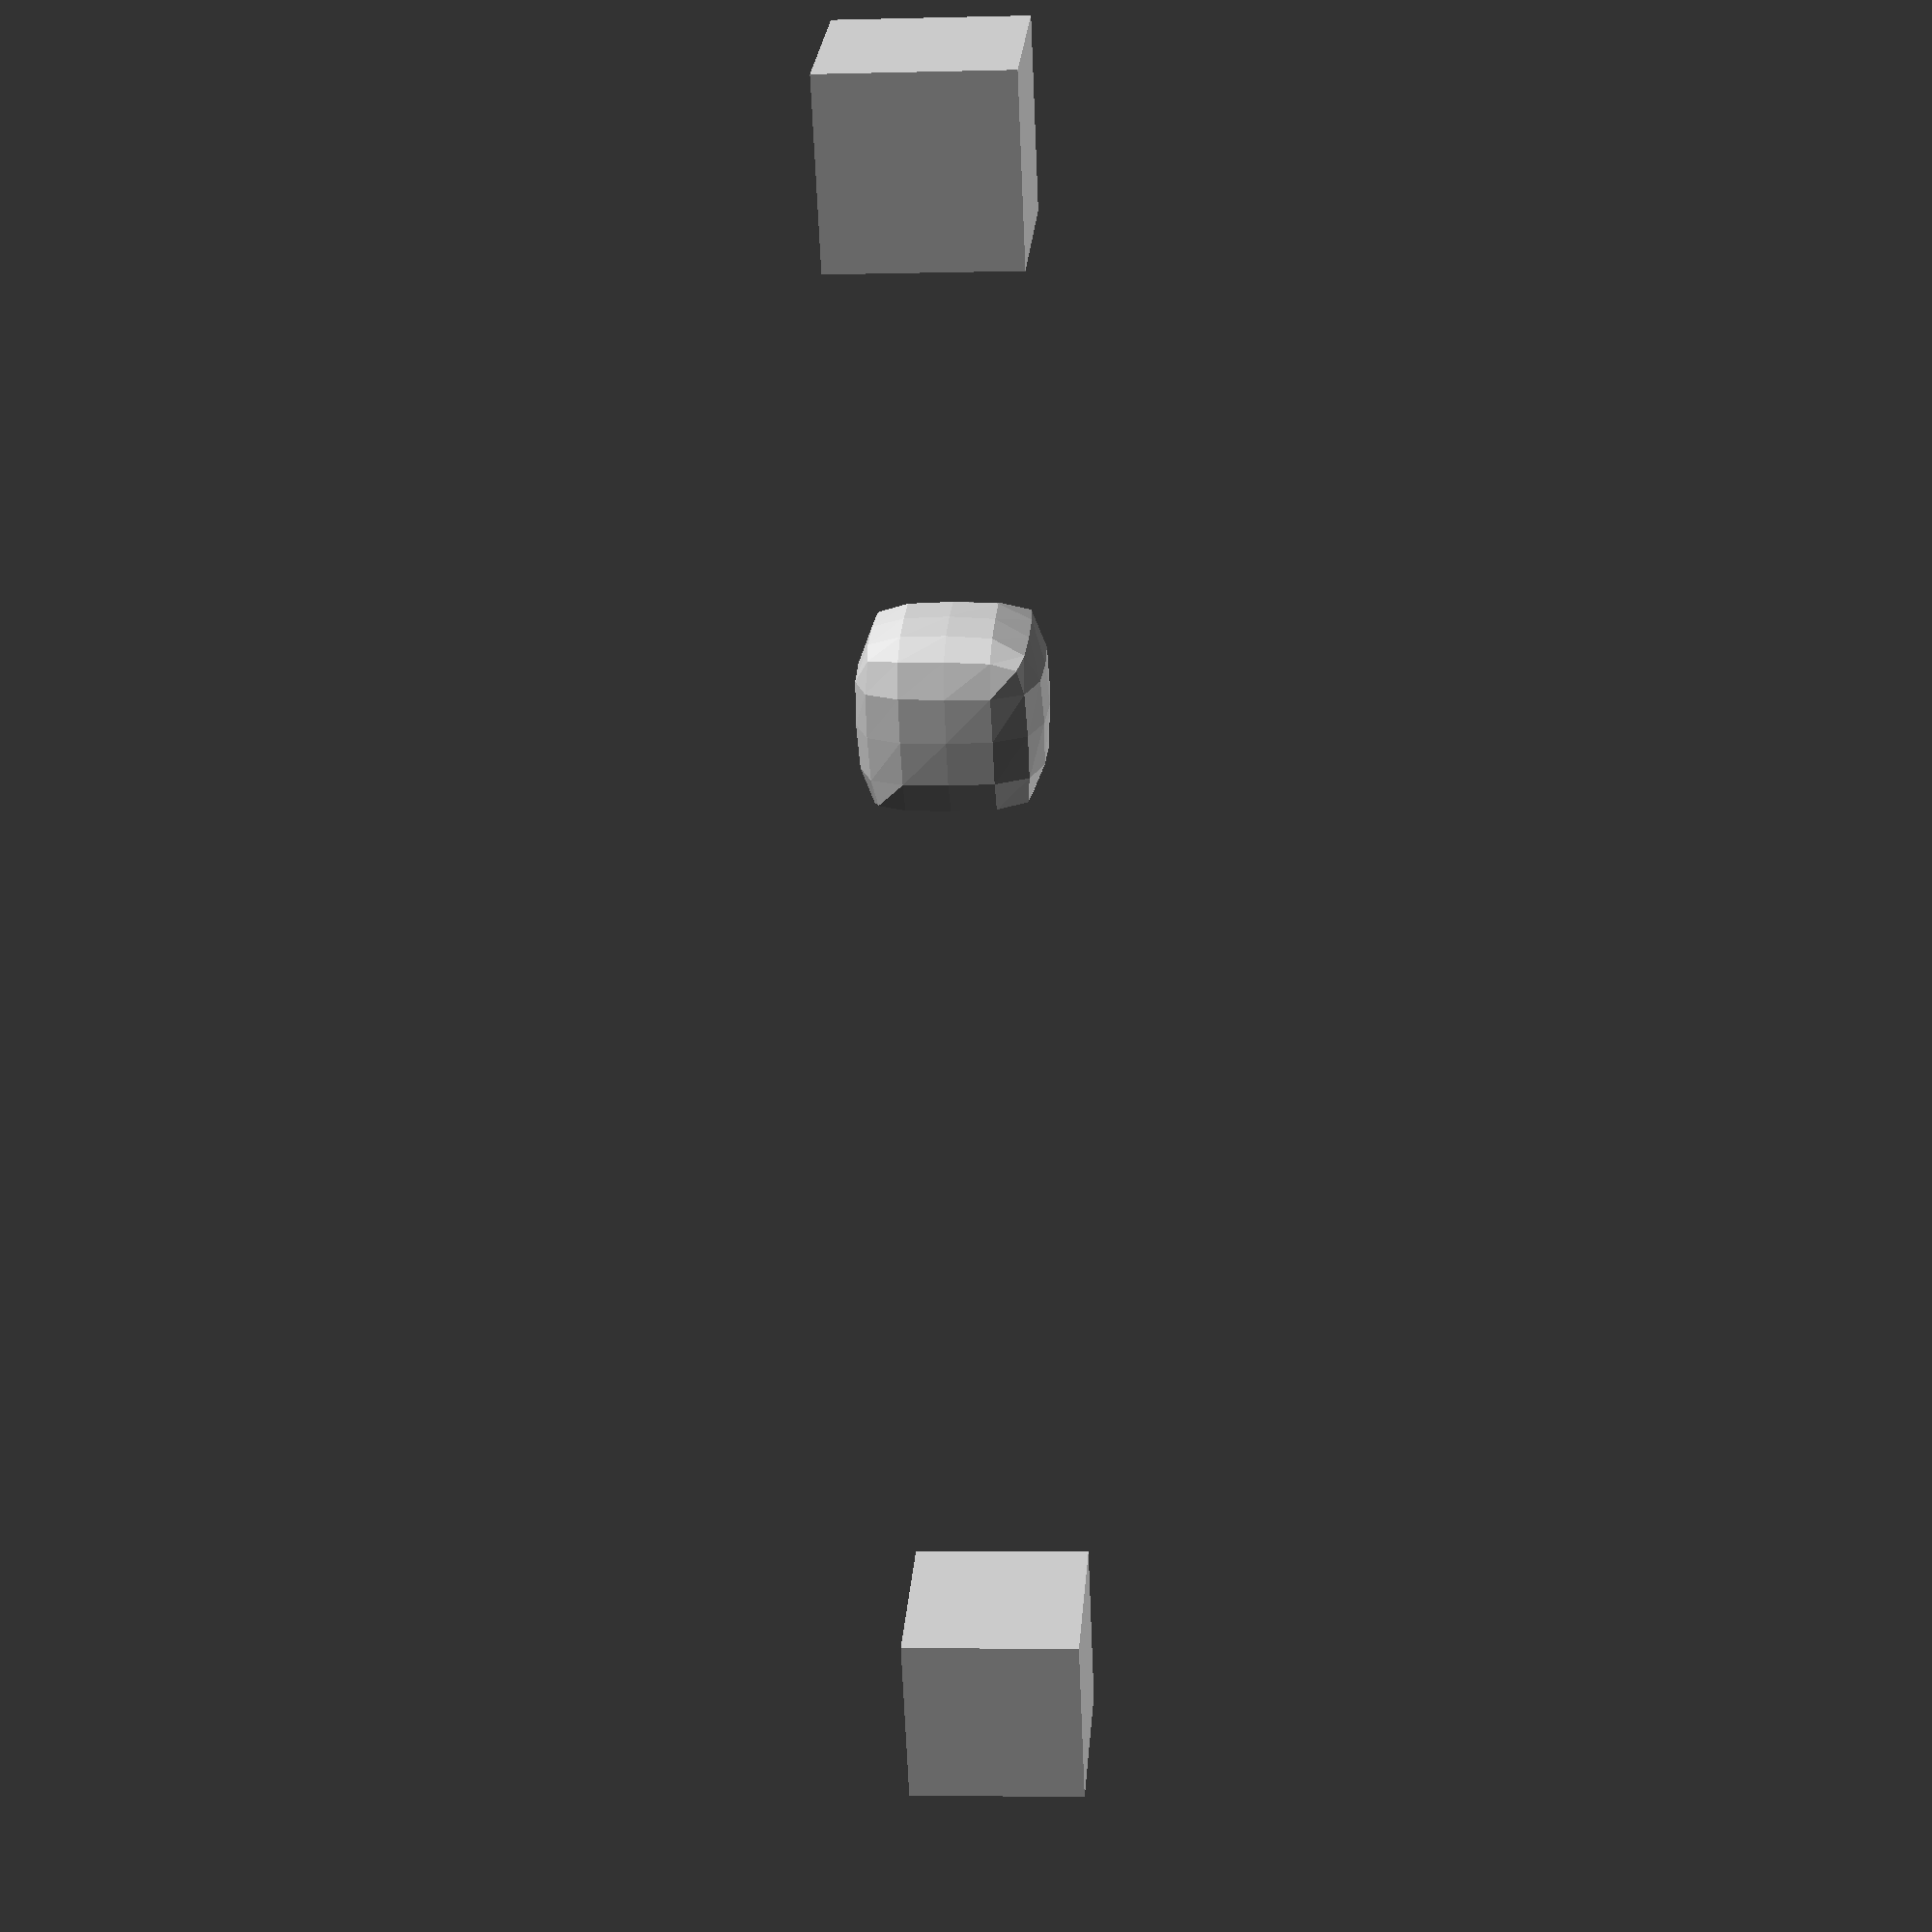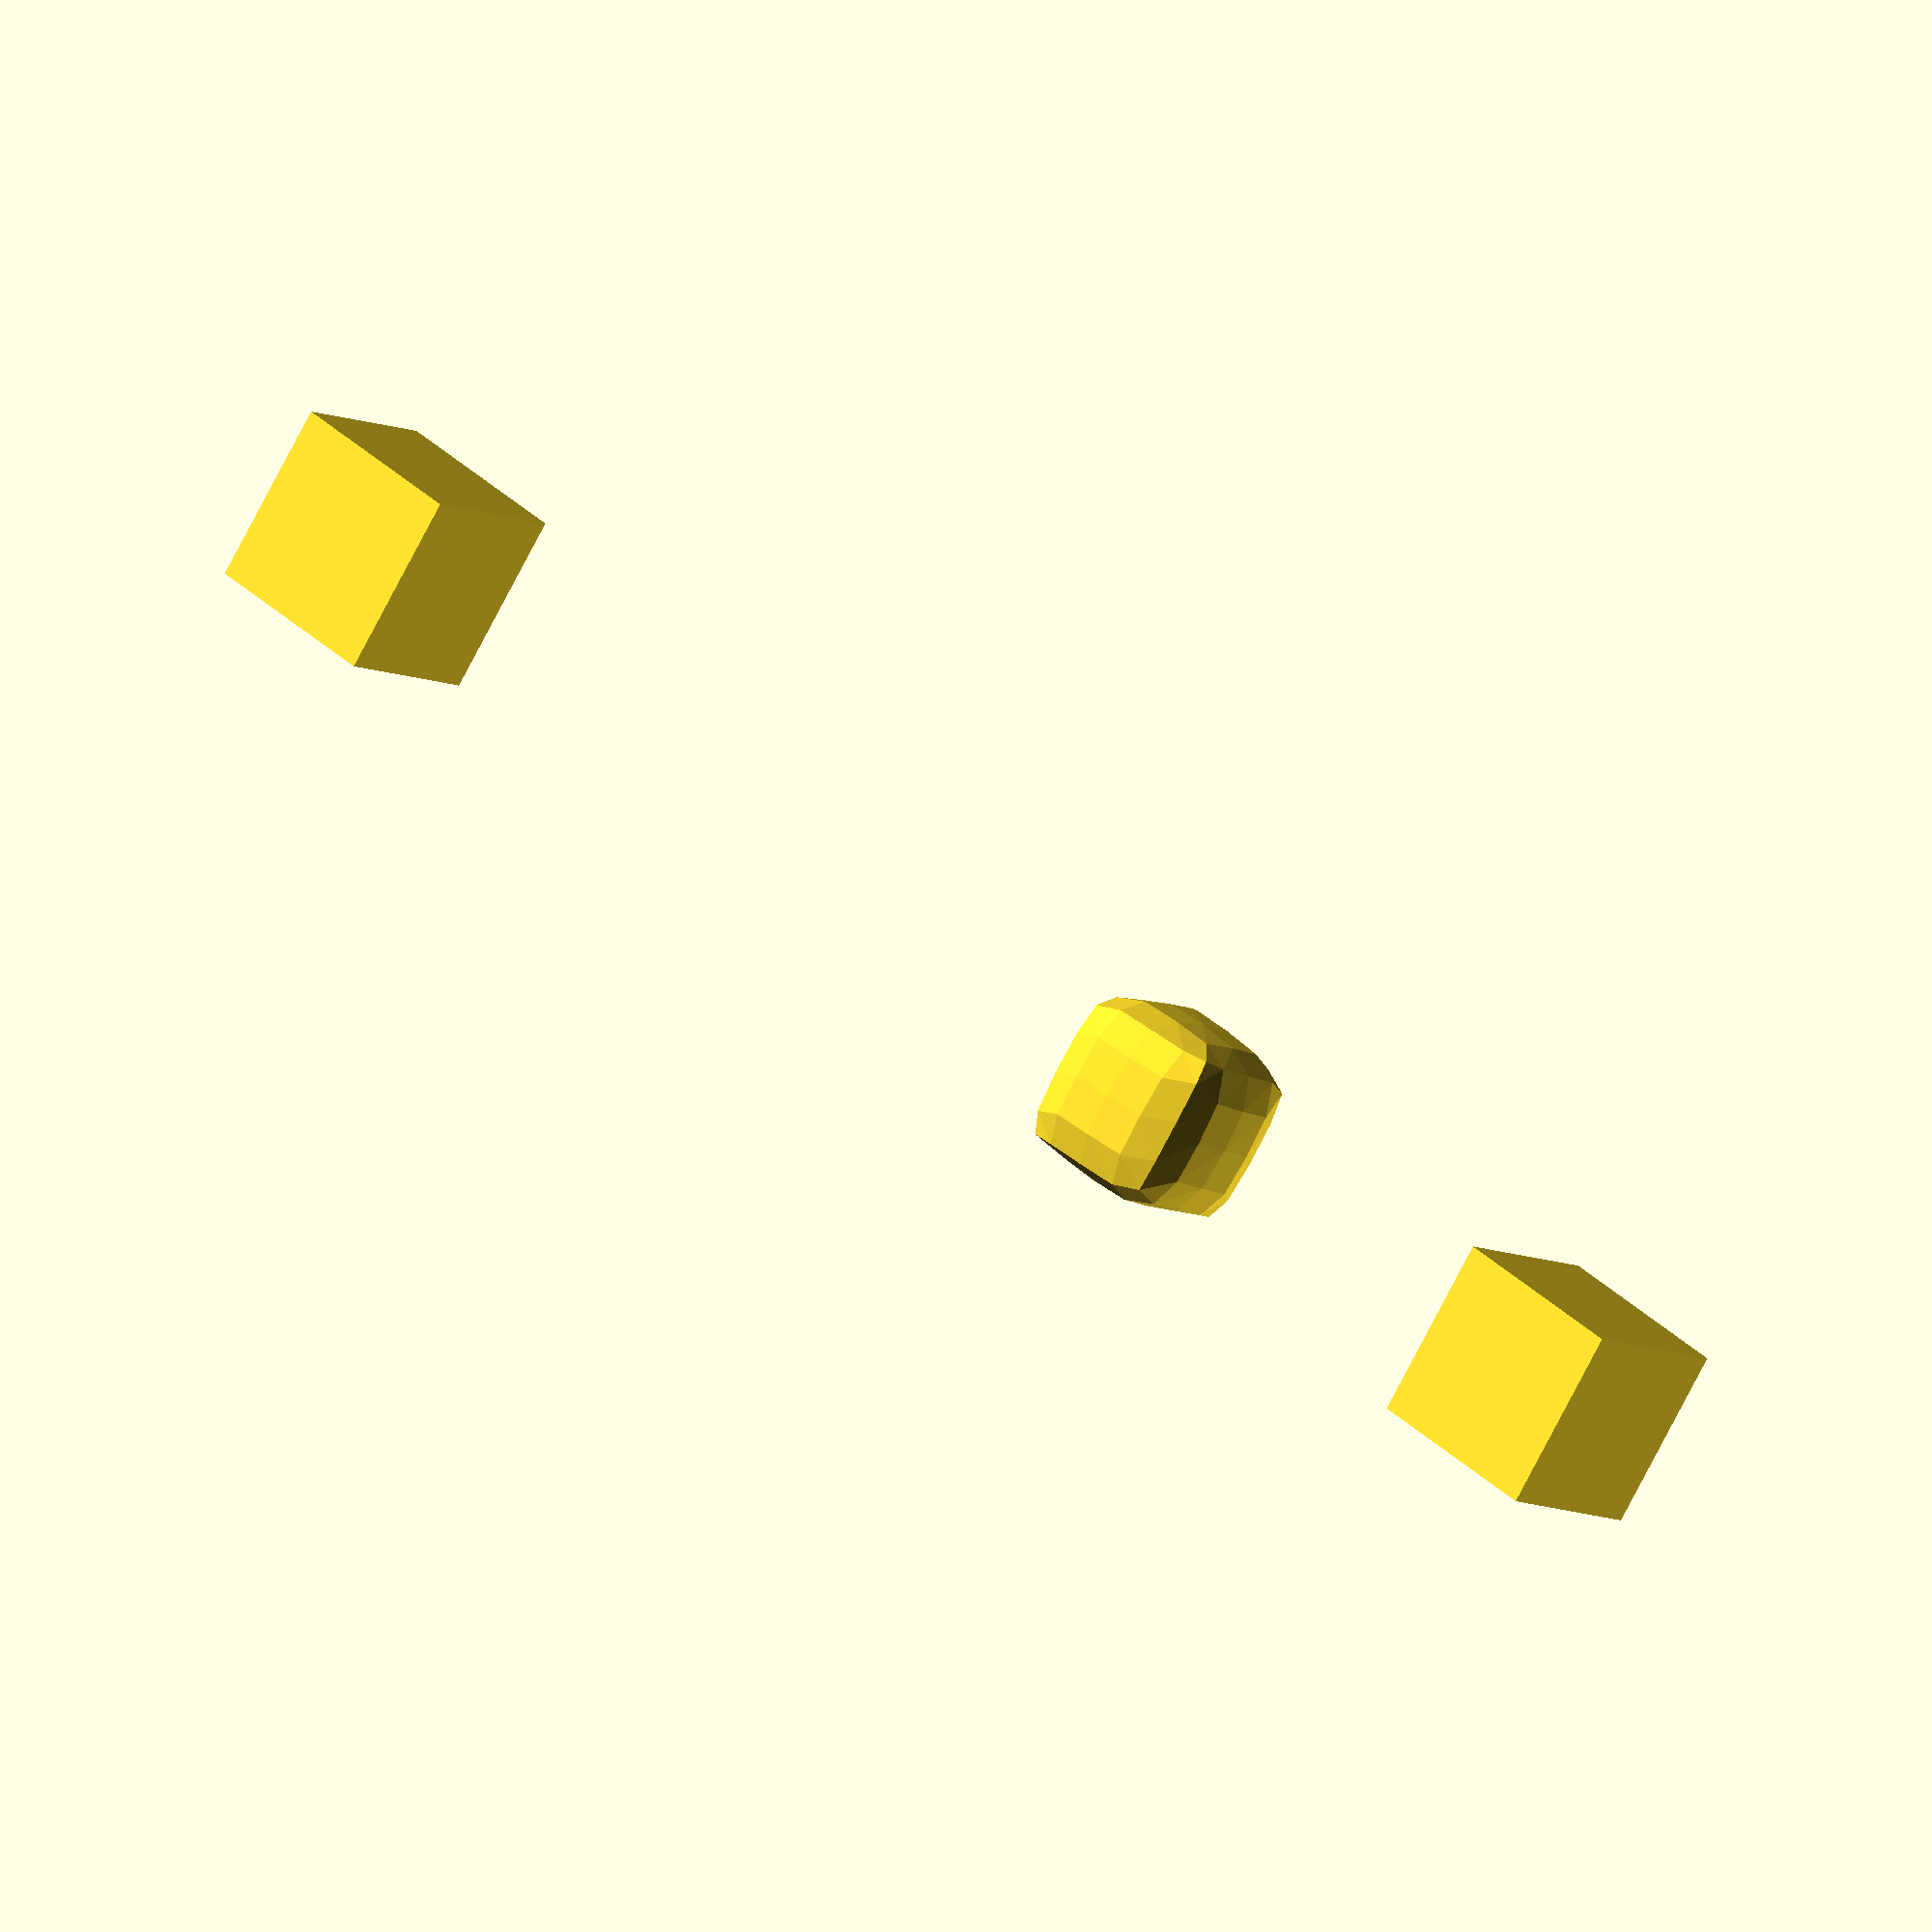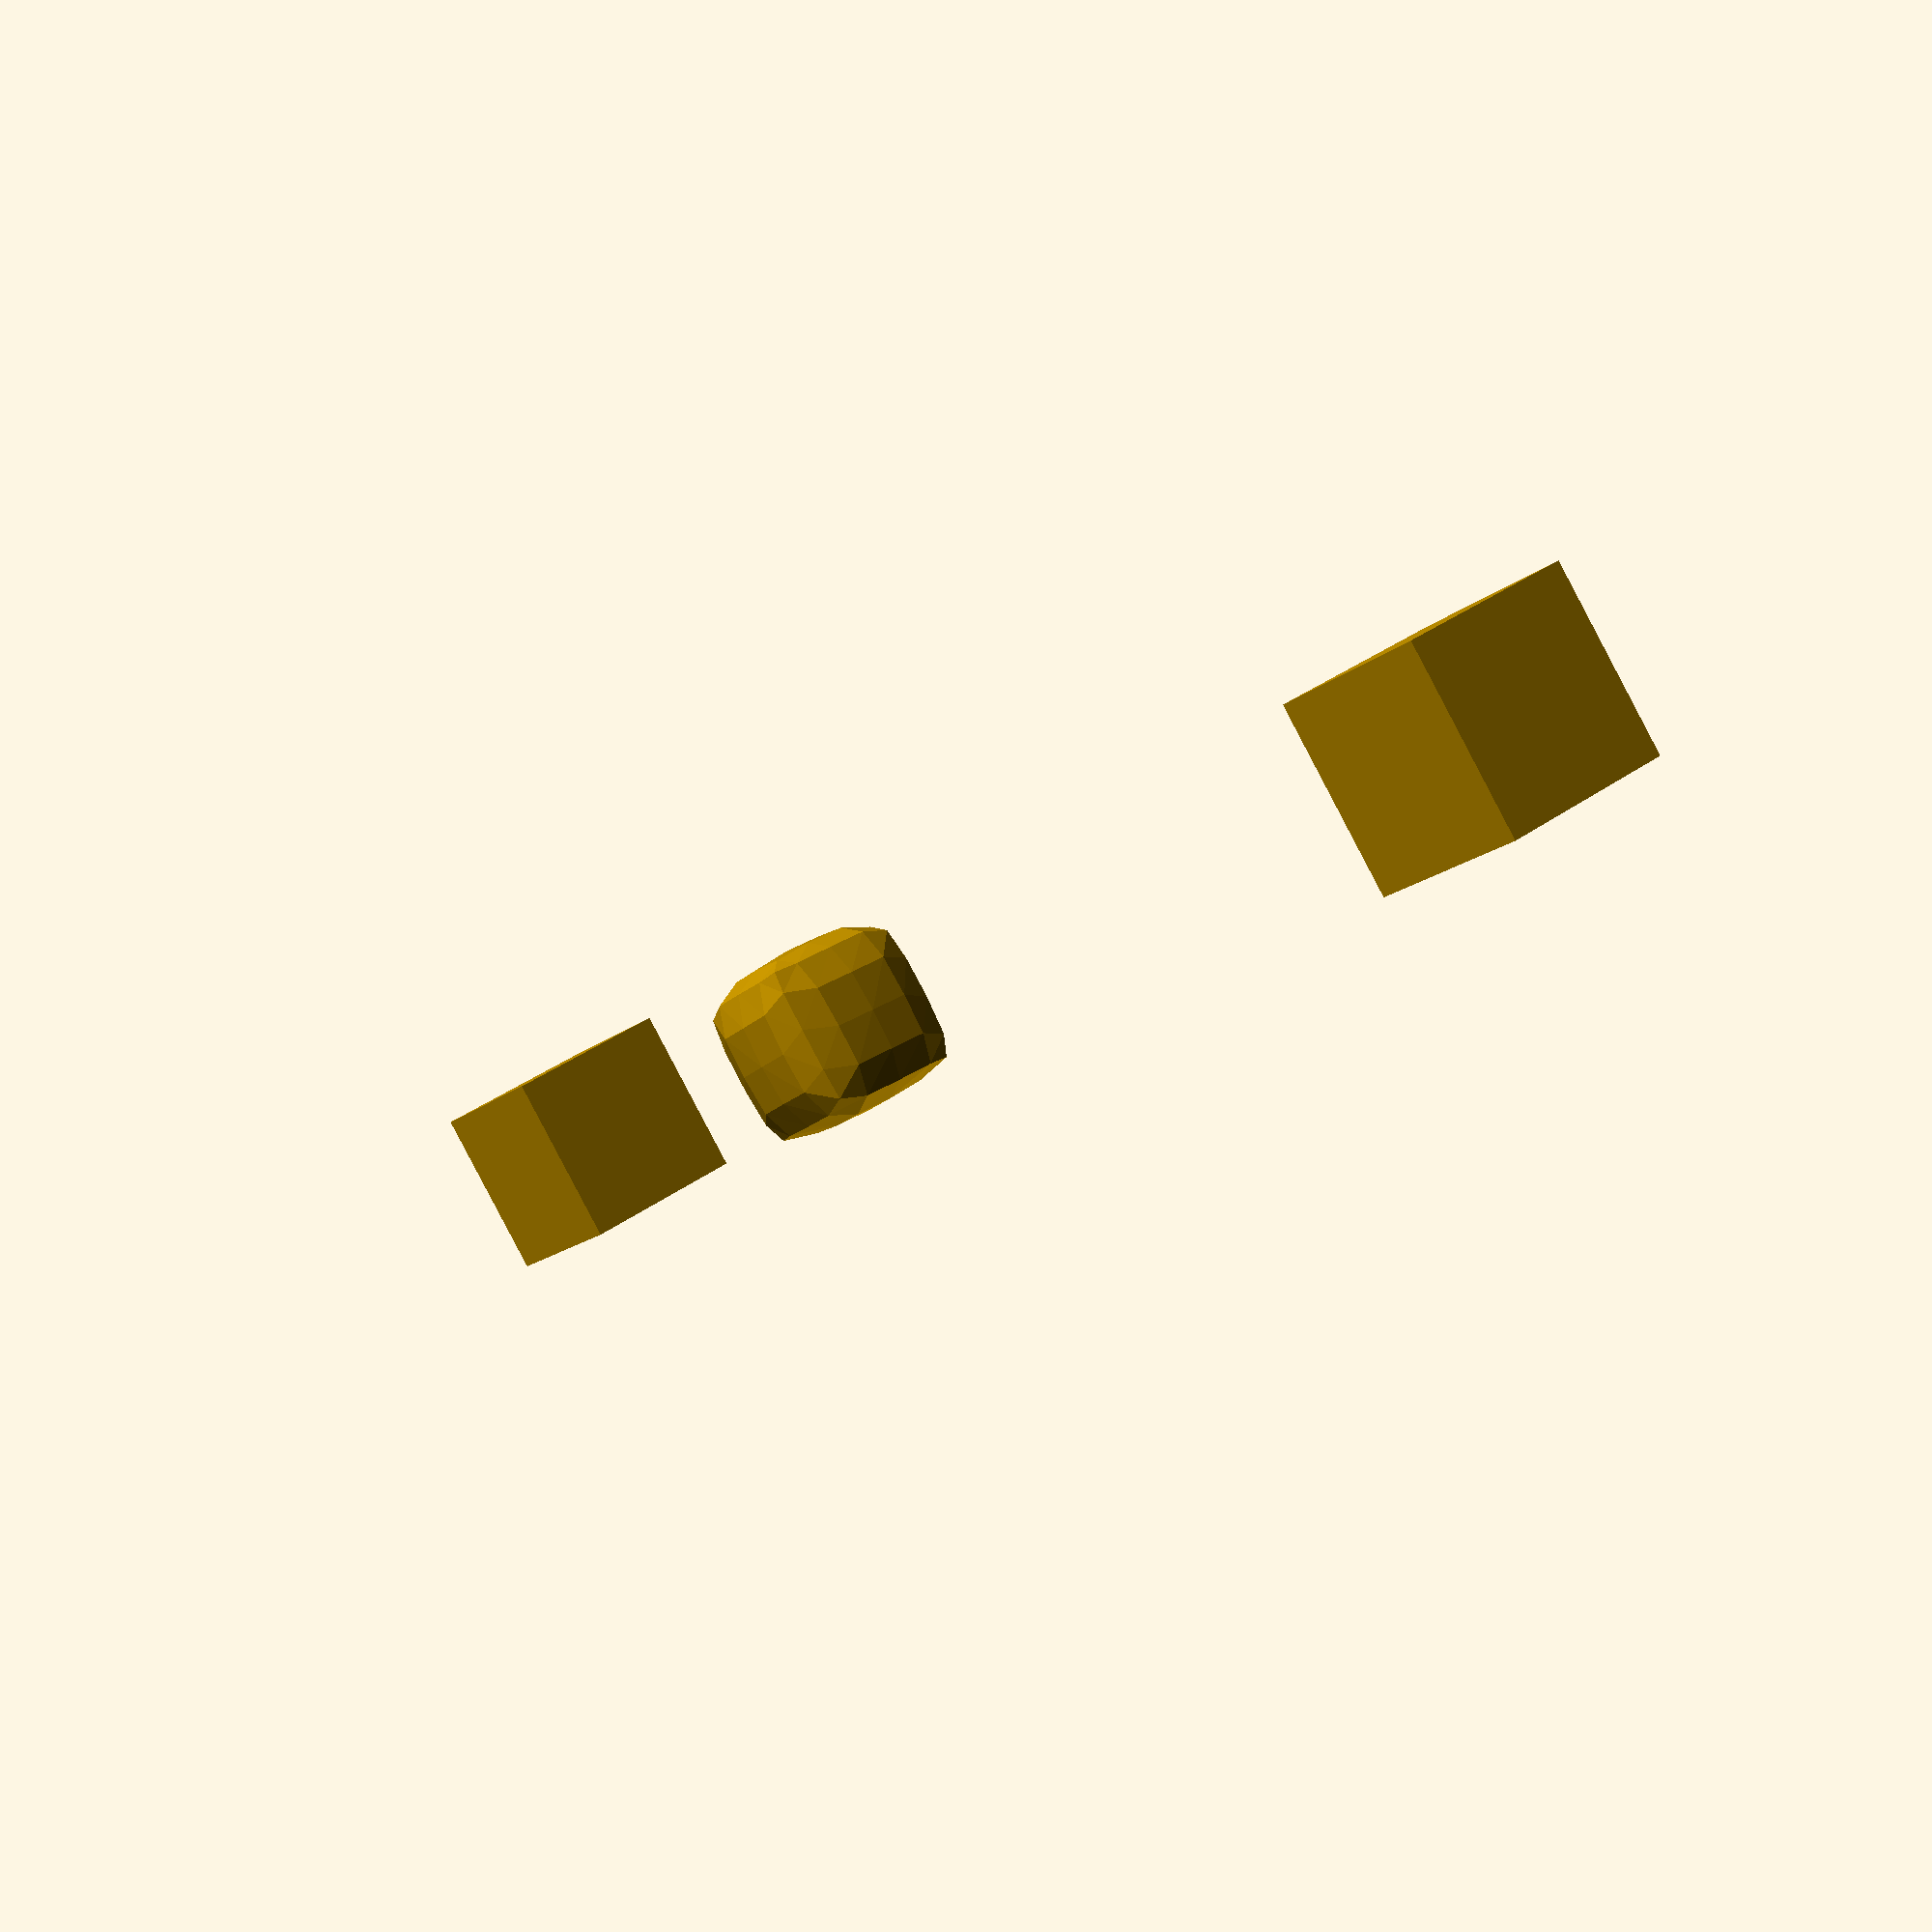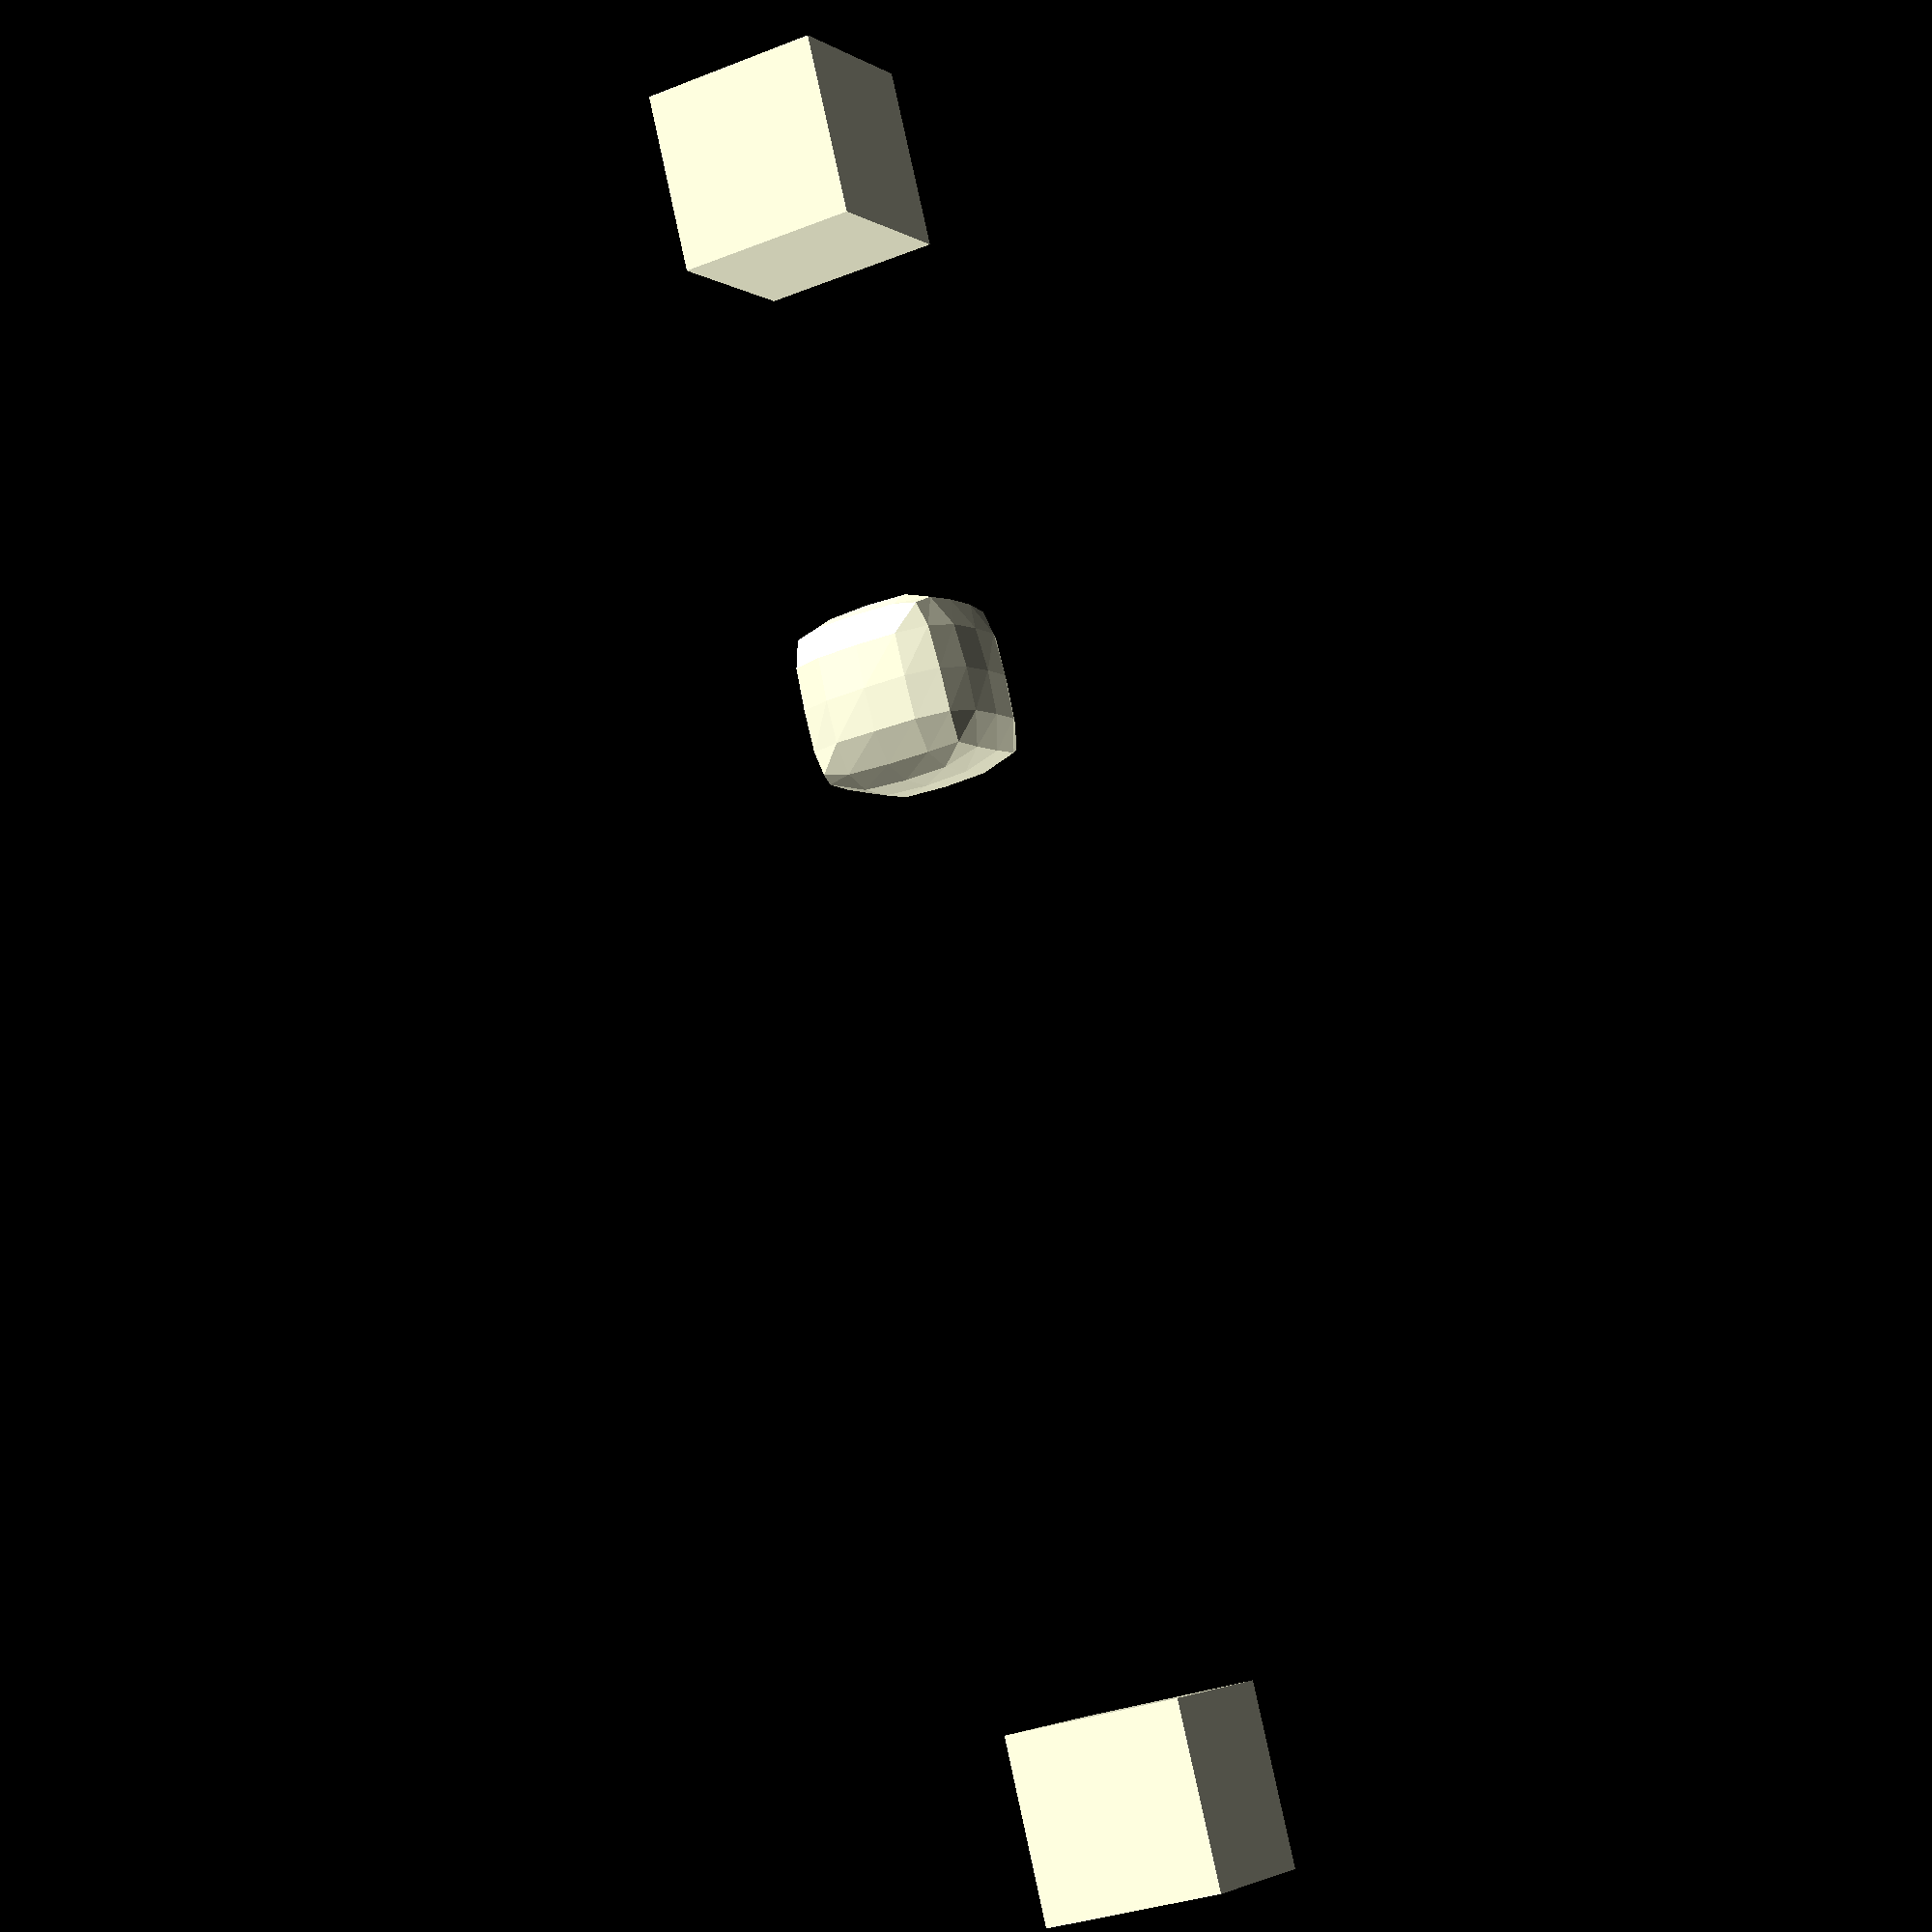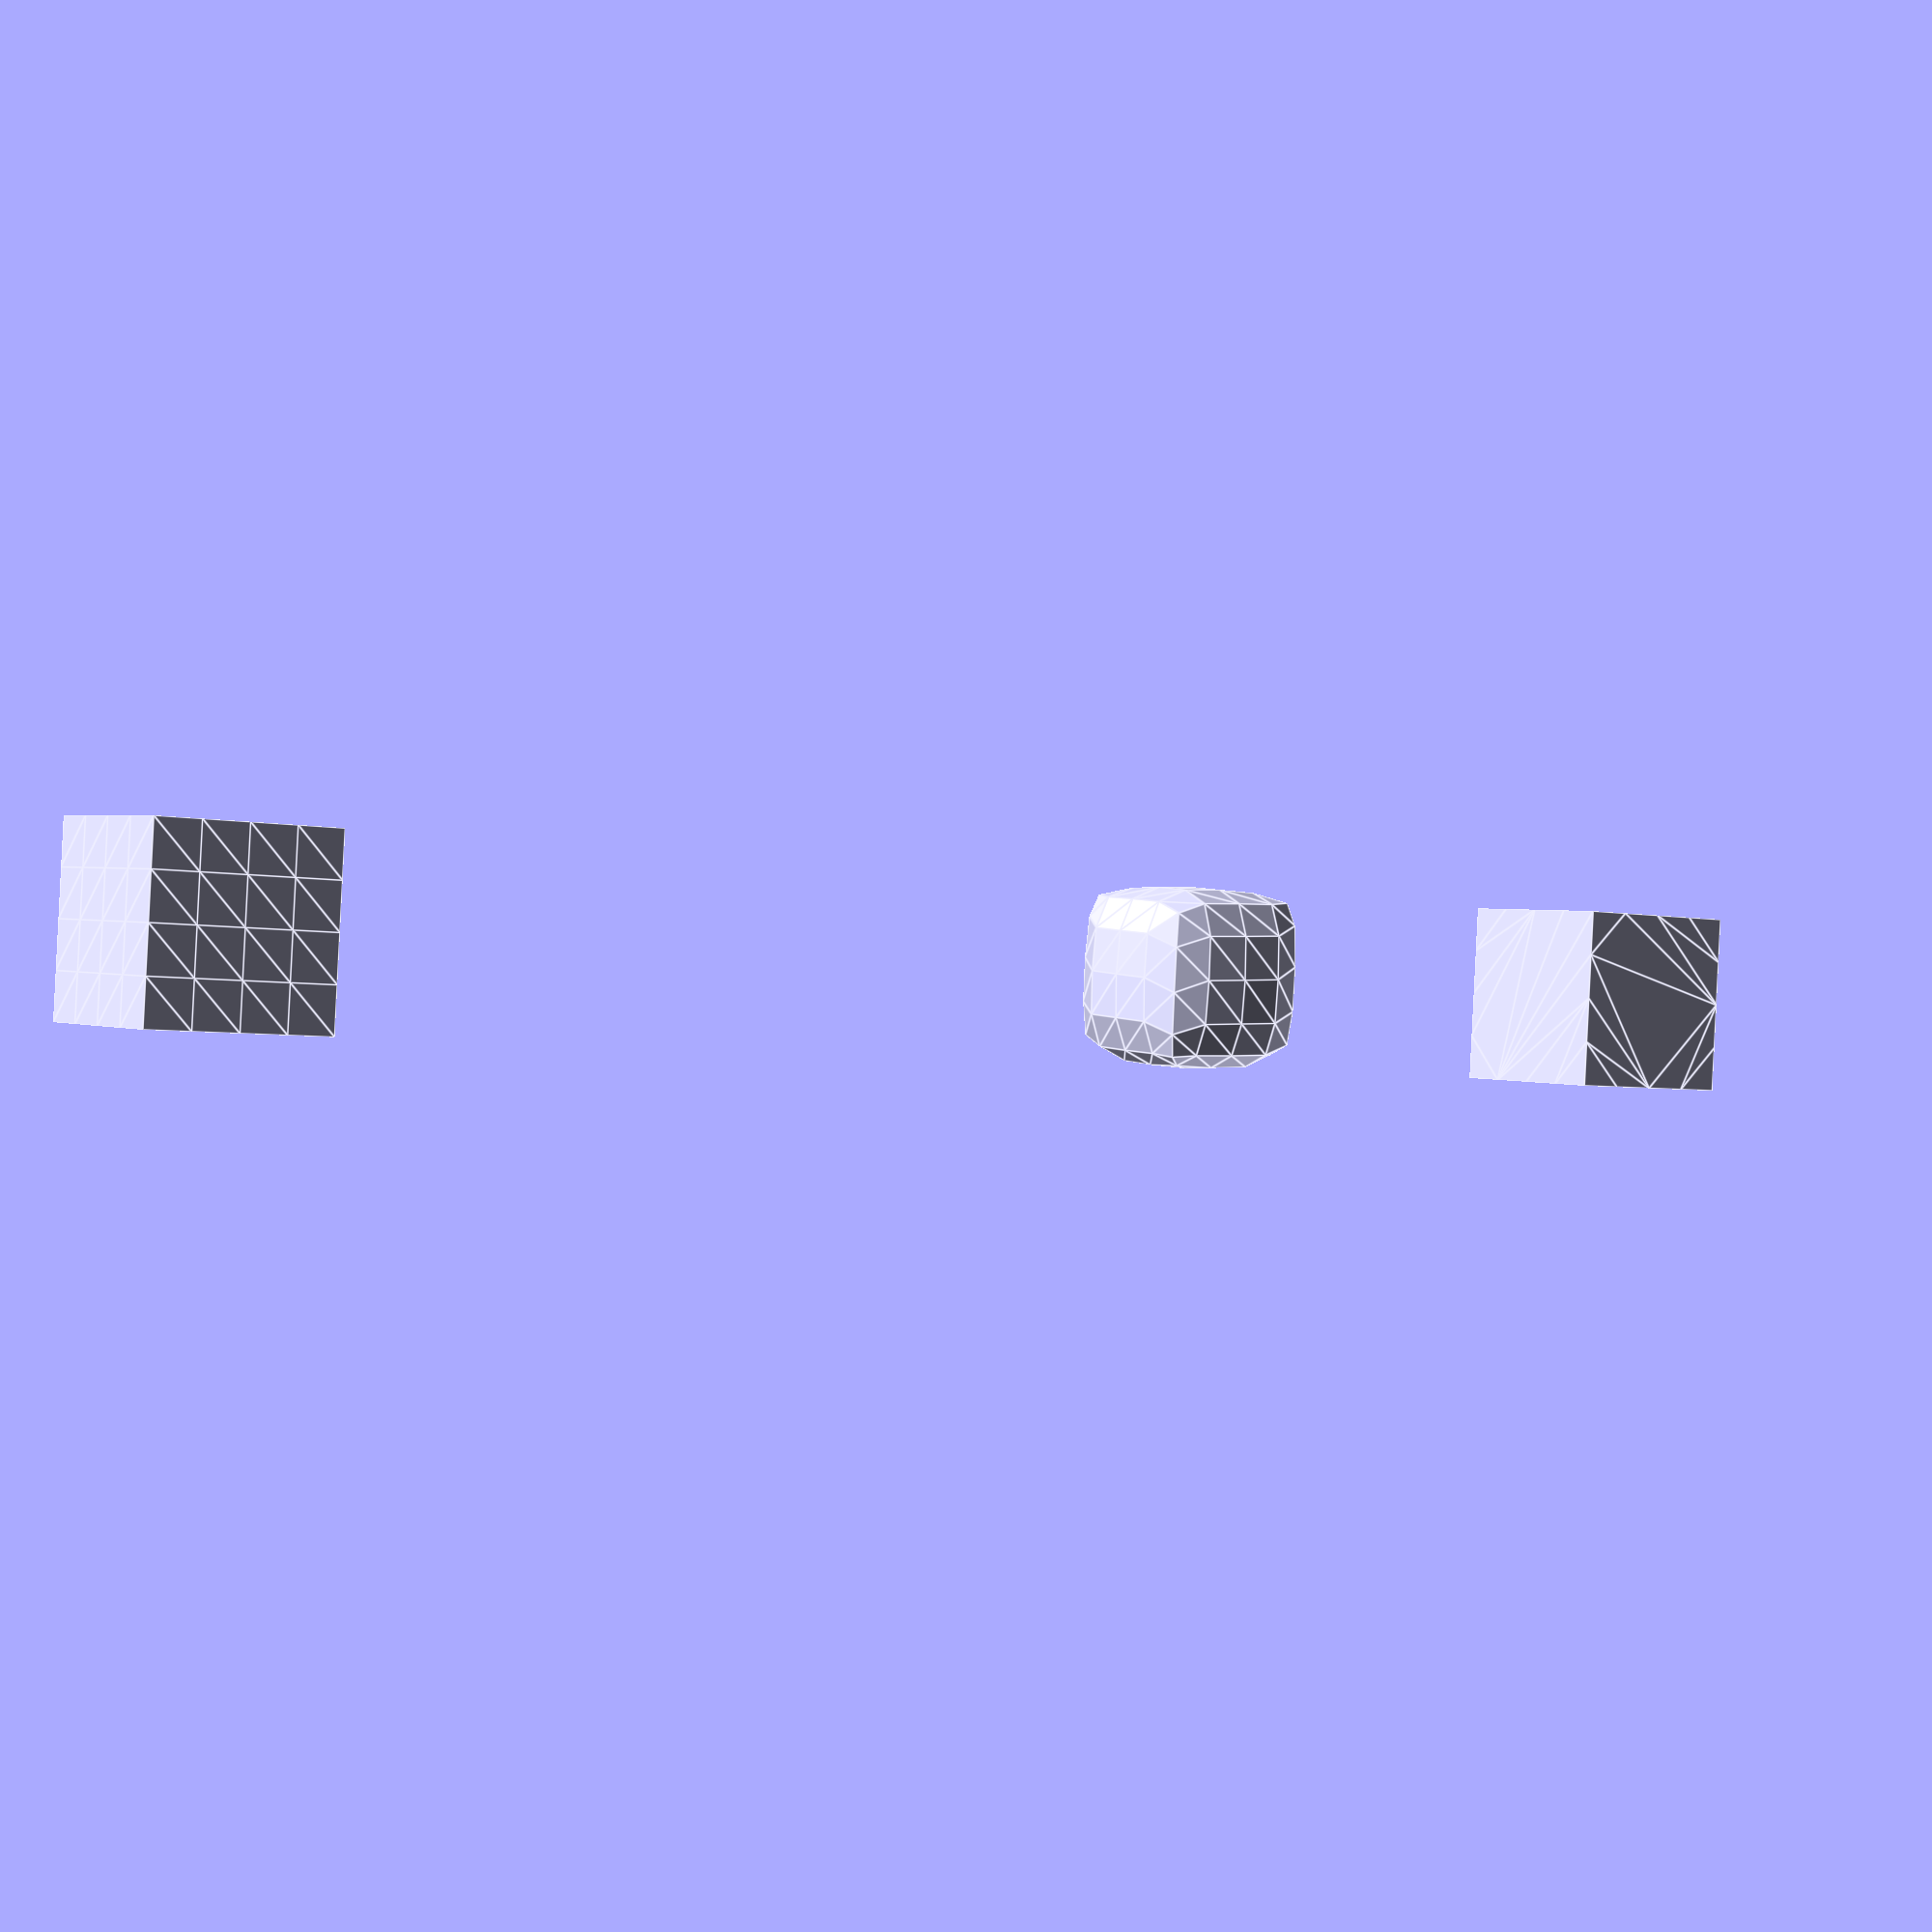
<openscad>
//demo mesh
Flat_treshold=0.009;
  //mesh=trimesh(cubemesh4() );
mesh=trimesh(cubemesh3() );
  //  mesh= (diamond() );

 // mesh=fp_flip(bunny());

echo(len(  mesh[0]),len(mesh[1]));

midmesh =  ( tesselate(fusepoints(mesh),2)) ;
 dmaesh= fp_decimate( midmesh );
 //nm = fp_decimate (tesselate(dmaesh,0));


 newmesh=relax (midmesh);
translate ([120,0,0]) polyhedron(midmesh[0], midmesh[1]);

// translate ([60,0,0]) polyhedron(nm[0], nm[1]);
translate ([ 0,0,0]) polyhedron(newmesh[0], newmesh[1]);

translate ([-60,0,0]) polyhedron(dmaesh[0], dmaesh[1]);
  // for (i = [0: len(newmesh) - 1]) echo(newmesh[i]);
echo(len( midmesh[0]),len(dmaesh[0]));
echo(len( dmaesh[0]),len(dmaesh[0]));


function fp_decimate (m,i=0,changed=0 ,nn=0)=
let(points=m[0],faces=m[1],n=neighbours(m) )
i<len(points)-1?
let(
removies=[for(k=[0:max(0,len(n[i])-1)]) faces[n[i][k]]],
 r=flattness(m,removies) 
//, e=echo(i,"removies",removies,"flattness",r)
)

r<=Flat_treshold? 
let(
newm=fp_decimateinidex(m,i,removies),
newch=len(newm[0])==len(m[0])?changed:changed+1,
newi=len(newm[0])==len(m[0])?i  :i
)
fp_decimate (newm,newi,newch,n ) 
:fp_decimate (m,i+1,changed ,n)
:
changed>0?

 fp_decimate( m)
:
fusepoints(m)

;

/*needs change*/

function fp_decimateinidex(m,j,n)=
let( points=m[0],faces=m[1])
let(
removies=n,
newfaces=fp_removevertex(m,removies,j,alt=3),
r= flattness(m,newfaces),
h= flattness(m,removies)

) 
r<=h?
    let(nn=notneighboursofi (m,j),keepers= [for(k=[0:len(nn)-1]) faces[nn[k]]]
 //, e=echo("n",removies,"j",keepers)
)
    [points, concat(keepers,newfaces)]
    :
m
;
function fp_removevertex(m,removies,vertex,alt=0)=
let(points=m[0] )
let(

n= avrg([for(i=[0:max(0,len(removies)-1)])
p2n(  [points[removies[i][0]], points[removies[i][1]], points[removies[i][2]]])    ] ),


d= fp_tricylceb(removies,vertex),
c= fp_segorder(d),
e=fp_segcollapse(c),
g=shuffle(e,alt-round(rnd(2))),
f=fp_triangulate(m,g,n)
//,eco=echo( len(d),len(c))
)
 len(removies)>2&&len(c)==len(d)&&len(f)+2==len(removies)?f: removies 
;
function flattness(m,n)=

let(points=m[0],faces=m[1], 

normals=[for(i=[0:max(0,len(n)-1)])p2n(
 [
//let(e=echo("normals",n))
points[n[i][0]],
points[n[i][1]],
points[n[i][2]] 
])

],
ne=normeq(normals)



)  

ne
;


/*needs change*/

function newflattness(m)=

let(points=m[0],faces=m[1],

normals=[for(i=[0:max(0,len(m)-1)])p2n(m[i])

],
ne=normeq(normals)


) 
ne
;
function fp_glue(m)= let (
   hashed = fp_addhash(fp_flatten(m)), /*flatten and pair points with hash*/
   sorted = fp_hashQS(hashed),/*sort by hash*/
   unique = fp_unique(sorted),/*unique by hash*/
   newmesh = [fp_removehash(unique), fp_relink(unique, m)])/* combine to new mesh*/
 newmesh;
 function fusepoints(m) =
 let (
   privatetized = fp_privatetize(m), /* convert indexed polyhedron */
 newmesh= fp_glue(privatetized))
 newmesh;

 function fp_privatetize(m) = 
/* convert indexed polyhedron to vetrtex polygons with private vertex*/
 let (p = m[0], f = m[1], l = max(0,len(f) - 1))[
   for (i = [0: l])[     for (j = [0: len(f[i]) - 1]) p[f[i][j]]   ]];

 function fp_flatten(l) = [   for (a = l)     for (b = a) b ];
 
 function fp_addhash(m) = 
/*pair each point with a hash of the point*/
[   for (i = [0: len(m) - 1])[fp_encode(m[i]), m[i]] ];

 function fp_encode(v) =
 let (xseed = round(fp_rnd(1e8, -1e8, round(v.x * 1e6))),
   yseed = round(fp_rnd(1e8, -1e8, xseed + round(v.y * 1e6))),
   zseed = round(fp_rnd(1e8, -1e8, yseed + round(v.z * 1e6))),
   hash =   round(fp_rnd(1e8, -1e8, zseed)))
 hash;

 function fp_hashQS(arr) = !(len(arr) > 0) ? [] :
 let (pivot = arr[floor(len(arr) / 2)][0],
 lesser = [ for (y = [0: len(arr) - 1]) if (arr[y][0] < pivot) arr[y] ],
 equal = [ for (y = [0: len(arr) - 1]) if (arr[y][0] == pivot) arr[y] ],
 greater = [ for (y = [0: len(arr) - 1]) if (arr[y][0] > pivot) arr[y] ])
 concat(fp_hashQS(lesser), equal, fp_hashQS(greater));

 function fp_unique(m) = [   for (i = [0: len(m) - 1])     if (m[i] != m[i - 1]) m[i] ];

 function fp_rnd(a = 1, b = 0, s = []) = s == [] ? (rands(min(a, b), max(   a, b), 1)[0]) : (rands(min(a, b), max(a, b), 1, s)[0]); 

 function fp_removehash(m) = [   for (i = [0: len(m) - 1]) m[i][1] ];
 function fp_relink(p, f) =
/*convert polygons with private vertex to indexed by searching for hash matches  */
 let (l = len(f) - 1)[   for (i = [0: l])[     for (j = [0: len(f[i]) - 1]) search(fp_encode(f[i][j]), p)[0]] ];
 
 function fp_flip(w)=[w[0],[for(i=[0:len(w[1])-1])[w[1][i][0],w[1][i][2],w[1][i][1]]]];

function lerp(start, end, bias) = (end * bias + start * (1 - bias));

function relax(m, c =  2,nn=0) = 
let(points=m[0], faces=m[1], n=nn==0?neighbours(m):nn)
c > 0 ?
let(
midpoints = 
[ for (i = [0: len(faces) - 1]) avrg( 
[points[faces[i][0]], points[faces[i][1]], points[faces[i][2]]]
) ], 

points2 = [ for (i = [0: len(points) - 1]) len(
n[i]) > 0 ?  avrg([ for (j = [0: len(n[i]) - 1]) midpoints[ n[i] [j]]
 ])  : points[i] ])

relax([points2, faces]  , c - 1,n)
:
 [points, faces];

function neighbours (m)=let(points=m[0],faces=m[1]) [ for (i = [0: len(points) - 1])[ for (j = [0: len(faces) - 1])
 if (faces[j][0] == i || faces[j][1] == i || faces[j][2] == i || faces[j][3] == i) j] ];
function notneighbours (m)=let(points=m[0],faces=m[1]) [ for (i = [0: len(points) - 1])[ for (j = [0: len(faces) - 1])
 if ( (faces[j][0] != i && faces[j][1] != i && faces[j][2] != i && faces[j][3] != i)) j] ];
function neighboursofi (m,i)=let(points=m[0],faces=m[1])
  [ for (j = [0: len(faces) - 1])
 if (faces[j][0] == i || faces[j][1] == i || faces[j][2] == i || faces[j][3] == i) j] ;
function notneighboursofi (m,i)=let(points=m[0],faces=m[1])
  [ for (j = [0: len(faces) - 1])
 if ( (faces[j][0] != i && faces[j][1] != i && faces[j][2] != i && faces[j][3] != i)) j] ;
function addl(l, c = 0) = c < len(l) - 1 ? l[c] + addl(l, c + 1) : l[
 c];
function avrg(l) = len(l) > 1 ? addl(l) / (len(l)) : l;




function shuffle(b,l=1)=let(
c=concat( [for(i=[1:len(b)-1])b[i]],[b[0]]))
l>0?shuffle(c,l-1):c
;
function fp_tricylceb(b,p)=[for(i=[0:len(b)-1])fp_tricycle (b[i],p)];

function fp_tricycle(f,p)=
fp_is_equal(f[0],p)?
[f[1],f[2]]:
     let(f1=[f[1],f[2],f[0]])
    fp_is_equal(f1[0],p)?
        [f1[1],f1[2]]:
        let(f2=[f1[1],f1[2],f1[0]])
        fp_is_equal(f2[0],p)?[f2[1],f2[2]]:
        f;

function fp_triangulate(m,a,n ,count=0)=
let(points=m[0],faces=m[1])
count>len(a)?
a
:
len(a)<=3?
[[a[0],a[1],a[2]]]:
sign(dot(p2n([points[a[0]],points[a[1]],points[a[2]]  ]),n))>0?
let(b=concat([for(i=[2:len(a)-1])a[i]],[a[0]] )) 
concat([[a[0],a[1],a[2]]],fp_triangulate( m,shuffle(b,2),n )):fp_triangulate(m, shuffle(a,1),n,count+1 );

function fp_trimeshulate(a)=len(a)>3?let(b=concat([for(i=[2:len(a)-1])a[i]],[a[0]] )
) concat([[a[0],a[1],a[2]]],fp_trimeshulate(shuffle(b,2))):[[a[0],a[1],a[2]]];



 function fp_is_equal(a, b, d=1e-16) = (a==b) || (abs(a-b)<d) || (norm(a-b)<d);
    function flatten(l) = [ for (li = l, lij = li) lij ];

function rnd(a = 1, b = 0) = (rands(min(a, b), max(a, b), 1)[0]);

 function fp_segorder(n,acc=0,c=0)=c<=len(n)-1?let(newacc= (acc==0)?[n[0]]:let(lookfor= acc[0][0]) concat([for(i=[0:len(n)-1])if(fp_is_equal(lookfor,n[i][1])==true)n[i]],acc ))fp_segorder(n,newacc,c+1):acc;

function fp_segcollapse(n)=
[for(i=[0:len(n)-1])n[i][0]];

function normeq(pl) = 

let (list= [
 for (i = [0: len(pl) - 1],j = [0: len(pl) - 1])
 
 (-1 + dot(pl[i], pl[j])  )
   ]
,
sums = avrg(list) )
 
abs(sums)
 ;

function p2n4(p) =un(p2n(p0,p1,p3)+p2n(p3,p1,p2));
function p2n(p) =
let (pa=p[0], pb=p[1], pc=p[2],
u = pa - pb, v = pa - pc) un([u[1] * v[2] - u[2] * v[1], u[2] *
 v[0] - u[0] * v[2], u[0] * v[1] - u[1] * v[0]
]);
function un(v) = v / max(len3(v), 0.000001) * 1; // div by zero safe unit normal
function dot(v1, v2) = v1[0] * v2[0] + v1[1] * v2[1] + v1[2] * v2[2];
function addl(l, c = 0) = c < len(l) - 1 ? l[c] + addl(l, c + 1) : l[
 c];
function len3(v) = len(v) > 1 ? sqrt(addl([
 for (i = [0: len(v) - 1]) pow(v[i], 2)
])) : len(v) == 1 ? v[0] : v;

function  trimesh (t)=
let(
t1=t[1],
t2=fp_flatten([for(i=[0:len(t1)-1]) 
 (len( t1[i])==3)?[t1[i]]:[[t1[i][0],t1[i][1],t1[i][2]],[t1[i][0],t1[i][2],t1[i][3]]]     ] )
)[t[0],t2]
;
function tesselate(m,c=1)=
c>=1?
 let (
   pr = fp_privatetize(m), /* convert indexed polyhedron */

 subdv=fp_flatten([for(i=[0:max(0,len(pr)-1)])let(
pr01=lerp(pr[i][0],pr[i][1],0.5),
pr12=lerp(pr[i][1],pr[i][2],0.5),
pr20=lerp(pr[i][2],pr[i][0],0.5)
)[
[pr[i][0],pr01,pr20],
[pr[i][1],pr12,pr01],
[pr[i][2],pr20,pr12],
[pr01,pr12,pr20]

]
]),
 
  newmesh =   fp_glue(subdv)
)
tesselate(newmesh,c-1)
:

m;
 

module trender(t) {
 C0 = (un(rndc()) + [2, 0, 0]);
 C1 = (un(rndc()) + [2, 2, 0]);
 C2 = (un(rndc()) + [0, 2, 2]);
 for (i = [0: max(0, len(t[1]) - 1)]) {
 n = un(p2n(t[0][t[1][i][0]], t[0]
 [t[1][i][1]], t[0][t[1][i][
 2
 ]]));
 color(un((C0 * abs(n[0]) + C1 * abs(n[1]) + C2 * abs(n[2]) + [
 1, 1, 1
 ] * abs(n[2])) / 4)) polyhedron(t[0], [t[1][i]]);
 }
}
function rndc(a = 1, b = 0,seed) = [rnd(a, b,seed),
 rnd(a, b,seed+1), rnd(a, b,seed+2)
];
function bunny()=[[[33.718,-8.247,33.616],[-30.065,-22.111,41.454],[1.142,14.457,35.998],[20.205,-17.34,49.075],[36.378,-2.827,7.022],[-11.251,13.5,5.136],[29.105,-18.728,7.239],[-9.845,8.083,9.951],[-36.86,-24.079,60.289],[-28.976,-3.302,3.436],[-11.413,-13.526,50.148],[28.736,-0.816,42.915],[-32.116,4.195,42.182],[29.812,-7.088,2.935],[-37.993,-15.409,34.838],[-28.78,-18.857,66.373],[-29.289,21.548,77.615],[-28.191,23.665,69.162],[-36.226,-11.242,66.87],[31.967,2.895,30.506],[-25.318,1.605,64.068],[-41.72,-13.563,47.396],[3.505,-27.667,8.246],[18.251,9.502,40.482],[-40.705,-8.309,57.649],[-34.759,-14.864,24.435],[41.326,-8.903,12.497],[7.937,-25.727,1.639],[0.142,18.861,18.906],[37.372,0.543,12.665],[11.469,-25.566,39.178],[-11.3,-25.322,6.98],[16.983,0.961,50.904],[25.417,10.084,22.882],[12.196,16.124,13.812],[-38.798,-23.136,44.566],[-6.906,16.568,23.283],[-11.406,5.707,70.997],[27.876,3.576,10.072],[-29.124,6.104,23.795],[30.252,-19.533,18.403],[-24.95,-3.186,68.402],[-21.5,4.288,1.733],[-20.217,0.035,59.846],[-16.111,-1.157,53.825],[9.791,18.388,28.806],[-20.449,-9.927,10.118],[-5.697,-29.44,3.937],[-14.075,-24.543,1.192],[-38.314,-4.065,30.749],[-17.348,-6.564,61.51],[39.723,-14.873,17.026],[-24.142,-11.883,1.318],[4.044,-18.973,49.654],[-25.128,-21.576,4.037],[28.884,-15.239,42.197],[-7.042,-23.574,16.146],[-22.782,1.057,13.904],[-30.957,-28.833,46.933],[-13.723,10.348,24.112],[-6.4,7,79.935],[0.38,8.58,73.547],[-2.751,-29.774,24.603],[32.871,-16.125,29.207],[-3.623,17.983,31.576],[17.513,4.686,2.883],[-30.017,-27.275,56.561],[13.323,-29.14,13.068],[-20.244,-21.378,18.476],[-20.735,-20.229,49.671],[34.577,-0.469,19.663],[-32.728,2.082,59.206],[1.448,8.004,45.899],[-21.1,-24.65,32.38],[-3.299,14.822,3.265],[37.681,-9.851,21.953],[10.732,-31.947,27.781],[-25.458,13.814,68.264],[14.963,11.754,4.948],[-21.548,-8.801,67.863],[2.005,-5.173,1.969],[-23.472,3.741,51.505],[21.968,-9.013,50.599],[-9.451,7.934,17.546],[41.184,-5.284,20.179],[-39.539,-2.907,46.751],[-39.019,-9.922,42.553],[-16.487,10.221,37.797],[-9.537,-0.368,72.53],[-13.553,-22.428,41.139],[-5.875,-25.824,33.532],[10.433,-17.548,2.653],[-40.968,-17.45,57.613],[-32.842,15.053,71.785],[-4.31,-4.034,51.575],[10.947,-7.696,54.207],[1.296,-30.04,33.917],[-33.833,1.324,66.787],[-27.494,-6.782,16.239],[-21.944,-17.558,61.153],[-38.475,-27.624,50.311],[24.879,-24.385,33.536],[-21.259,-16.919,7.059],[-21.259,-16.919,7.059],[-21.259,-16.919,7.059]],[[80,91,48],[27,48,91],[68,98,46],[48,52,80],[98,25,49],[54,52,48],[42,74,80],[52,42,80],[42,5,74],[6,13,26],[25,98,68],[9,42,52],[46,103,68],[58,35,1],[1,35,21],[80,74,65],[100,35,58],[80,65,13],[91,80,13],[27,91,6],[6,91,13],[47,48,27],[51,75,40],[87,59,39],[5,7,74],[2,72,23],[28,74,7],[54,104,52],[64,28,36],[60,61,37],[39,57,98],[64,45,28],[34,74,28],[31,48,47],[102,54,31],[7,42,57],[59,57,39],[12,81,87],[37,43,41],[2,45,64],[74,34,78],[41,43,20],[59,7,57],[28,45,34],[87,39,12],[45,33,34],[37,41,60],[12,71,81],[34,33,78],[72,2,87],[38,29,65],[65,29,4],[49,12,39],[50,79,99],[94,72,44],[23,11,19],[27,6,67],[72,81,44],[44,81,43],[87,81,72],[70,75,84],[43,81,20],[45,2,23],[29,70,84],[19,33,23],[33,45,23],[32,72,94],[83,7,59],[98,57,46],[57,9,46],[71,85,24],[97,71,24],[97,93,71],[85,12,49],[49,39,98],[9,57,42],[32,94,95],[23,72,32],[71,93,17],[18,24,92],[5,42,7],[86,1,21],[83,59,36],[83,36,7],[36,28,7],[64,36,59],[23,32,11],[93,16,17],[12,85,71],[18,8,15],[92,35,100],[87,2,59],[22,62,56],[9,52,46],[8,92,100],[90,62,96],[14,1,86],[93,97,16],[14,25,73],[25,68,73],[1,14,73],[16,77,17],[30,90,96],[2,64,59],[8,100,66],[77,71,17],[32,82,11],[41,79,60],[15,79,41],[3,55,82],[82,55,11],[10,94,44],[44,50,10],[20,77,16],[79,88,60],[20,71,77],[99,69,10],[21,92,24],[50,99,10],[16,41,20],[8,18,92],[97,41,16],[22,27,67],[51,84,75],[15,66,99],[97,18,41],[55,0,11],[4,26,13],[55,63,0],[70,38,33],[102,46,52],[14,49,25],[75,0,63],[74,78,65],[19,70,33],[38,65,78],[33,38,78],[86,85,49],[97,24,18],[65,4,13],[86,49,14],[70,29,38],[50,61,88],[6,26,51],[37,61,43],[30,76,101],[40,101,67],[101,76,67],[30,101,3],[101,40,63],[55,3,101],[40,75,63],[22,47,27],[67,6,40],[60,88,61],[43,50,44],[19,11,0],[63,55,101],[26,4,29],[84,26,29],[31,54,48],[69,99,66],[58,1,69],[69,66,58],[76,62,67],[3,53,30],[67,62,22],[43,61,50],[30,96,76],[96,62,76],[22,31,47],[53,89,30],[89,90,30],[95,3,82],[56,31,22],[95,53,3],[10,89,53],[90,56,62],[90,73,56],[40,6,51],[89,73,90],[21,85,86],[56,68,31],[0,75,70],[73,68,56],[69,89,10],[68,102,31],[84,51,26],[15,41,18],[89,69,1],[1,73,89],[92,21,35],[82,32,95],[24,85,21],[0,70,19],[71,20,81],[8,66,15],[79,50,88],[66,100,58],[94,53,95],[15,99,79],[10,53,94]]];


function diamond()=



[[[-4.10863, -0.140602, -3.6055], [-3.84601, -3.60175, -1.47346], [-3.97796, -4.24691, -0.613285], [-2.53813, -0.848251, -6.37256], [-2.18844, -1.82373, -4.13948], [-0.0333337, -0.848251, -6.37256], [-0.107152, -1.93214, -3.8401], [-1.97693, -1.14585, -5.02233], [-0.274562, -1.22818, -4.66476], [-3.44904, -3.49388, -1.8379], [-2.53813, -6.1872, 0.213072], [-0.037514, -3.74431, -1.36103], [1.90021, -5.55326, 1.49797], [-2.17048, -4.75789, 0.0422999], [0.38598, -5.22305, 0.760223], [-4.55809, -2.31577, -1.67114], [-6.44044, -0.0759498, -0.538324], [-6.32277, -1.73312, 0.916171], [-5.9166, -0.0467461, -1.88034], [-5.65828, -2.40612, -0.340622], [-6.96031, -0.89379, 0.448986], [-6.65543, -1.13852, -0.358017], [-2.88119, -2.59327, -3.09619], [-0.0989006, -2.70754, -2.83311], [-3.60055, -1.31693, -3.26812], [-2.53813, -2.6279, 0.213072], [-0.0333337, -0.848251, -1.98214], [-0.0333337, -2.6279, 0.213072], [2.15047, -1.95664, -3.656], [3.80216, -1.72573, -3.28922], [1.56304, -1.48258, -4.06836], [3.83668, -0.578218, -3.60172], [2.68802, -3.77158, -1.23882], [2.83805, -5.71606, 1.54781], [5.02919, -3.92323, -0.983753], [3.92337, -5.44133, 1.27551], [2.72541, -4.80807, 0.236576], [5.02994, -4.6583, 0.245474], [7.48106, -0.848251, -4.17735], [7.48106, -4.40755, -1.98214], [6.60705, -3.53789, 1.16426], [2.83029, -2.38095, -3.21484], [5.84927, -2.95745, -2.39152], [2.47146, -0.848251, -1.98214], [2.47146, -2.6279, 0.213072], [6.11744, -0.664958, -2.92074], [6.43254, -3.13239, -0.469602], [7.22257, -2.26381, -1.08929], [6.65182, -0.574654, -2.63706], [8.58868, -1.57387, 0.498089], [9.98586, -2.6279, 0.213072], [8.86667, -0.790335, 0.374336], [8.84603, -0.149826, 1.18825], [-4.87593, 1.50124, -3.97146], [-4.70862, 2.29828, -4.04328], [-2.53813, 0.931399, -6.37256], [-0.0333337, 0.931399, -6.37256], [-2.53813, 2.71105, -6.37256], [-1.92777, -0.992021, -5.03321], [-0.0333337, 2.71105, -6.37256], [-0.995141, 0.58903, -5.22706], [-2.83857, 2.64671, -4.83497], [-0.750299, 2.94568, -5.55327], [-4.06563, 3.93282, -3.18426], [-6.40319, 0.425744, -0.412854], [-5.75953, 0.527687, -2.25537], [-6.99193, 0.969201, 1.4556], [-5.02031, 3.91375, -2.41588], [-6.36916, 1.93535, 0.391189], [-7.54773, 2.71105, 0.213072], [-5.83043, 2.72602, -0.366366], [-0.0333337, 4.4907, -6.37256], [-2.95489, 4.38504, -3.58535], [-0.877111, 5.02743, -4.1213], [-2.53813, 6.27035, -4.17735], [-0.0333337, 6.27035, -4.17735], [-4.76143, 4.15636, -2.33779], [-4.16403, 4.15885, 0.111998], [-3.22708, 5.14215, -0.9632], [-1.14664, 5.60559, -1.71968], [-1.66131, 5.80306, -0.514935], [-2.62796, 5.5636, 0.410056], [-1.52977, 5.81804, -0.660227], [-0.446236, 5.67479, 0.418208], [-1.75275, 5.8585, -0.193377], [-1.41853, 5.85982, -0.269016], [-4.54762, -3.75071, 3.14745], [-3.71454, -3.78975, 3.72922], [-2.53813, -6.1872, 2.40828], [1.95471, -5.51812, 2.02936], [-1.98562, -4.49762, 2.43775], [0.605838, -5.10006, 2.73186], [-0.0333337, -6.1872, 4.60349], [-2.1796, -4.16354, 4.20972], [0.220772, -4.657, 5.04817], [-6.28168, -1.83123, 1.66813], [-5.33131, -3.05158, 3.25984], [-6.7583, -0.821015, 1.81635], [-6.00906, -0.691373, 3.23509], [-5.01305, -2.50056, 4.10666], [-7.54773, -0.848251, 4.60349], [-5.05032, -1.18996, 4.9624], [-2.53813, -2.6279, 2.40828], [-2.13919, -2.76434, 5.27905], [-0.478659, -3.32594, 5.65739], [-2.8572, -1.53707, 5.73698], [-0.0333337, -0.848251, 4.60349], [1.40225, -3.9013, 6.19035], [-5.04293, -0.848251, 6.7987], [-0.907379, -2.11602, 6.31779], [0.598011, -2.49364, 6.82502], [-1.09261, -1.85583, 6.29929], [0.925692, -0.912368, 6.68243], [2.47146, 2.71105, -6.37256], [1.57593, 0.832456, -4.50757], [3.86489, 1.76097, -4.05165], [1.83142, 2.49517, -4.66334], [3.50857, 2.16194, -4.07357], [7.48106, 0.931399, -4.17735], [7.48106, 2.71105, -4.17735], [0.927679, 4.60082, -3.54521], [4.97626, 4.4907, -4.17735], [5.60468, 1.48375, -3.48449], [3.02465, 3.60509, -3.20588], [4.69642, 3.79178, -2.32503], [4.97626, 2.71105, 0.213072], [7.28769, 1.33692, -2.80066], [7.10103, 3.30374, -1.62038], [8.91038, 0.594316, 0.471455], [8.79874, 0.177289, 1.19532], [7.25544, 3.28327, -1.09866], [9.98586, 2.71105, 0.213072], [2.38489, 4.5449, -2.73796], [4.94993, 4.02157, -1.7848], [2.47146, 6.27035, -1.98214], [2.25305, 5.13412, 1.26447], [5.98923, 4.14473, 0.694604], [2.47146, 6.27035, 0.213072], [4.97626, 6.27035, 0.213072], [6.10839, 3.74254, -1.03395], [6.44784, 3.85258, 0.124204], [3.63356, -5.93983, 1.99458], [4.29407, -5.80738, 1.96402], [2.1521, -5.36055, 3.48979], [3.60251, -5.58484, 3.54027], [4.63112, -5.61119, 1.90199], [4.43858, -5.3304, 3.31399], [2.56493, -5.20374, 5.66859], [6.64743, -4.16945, 4.61148], [6.58158, -3.88963, 2.51602], [6.69287, -4.22084, 4.47167], [4.97626, -2.6279, 2.40828], [6.20177, -3.5936, 5.36913], [6.10459, 0.186099, 5.5842], [2.47146, -6.1872, 6.7987], [3.07735, -4.60228, 6.48149], [4.68258, -4.24091, 5.85724], [7.82046, -2.66139, 2.57944], [8.30424, -0.773894, 2.36074], [6.92055, -3.89612, 4.68602], [8.72116, -0.105558, 1.58722], [7.42911, -0.759798, 4.85241], [2.83186, -2.96797, 7.53465], [5.33017, -2.67575, 6.59174], [3.03607, -0.677601, 7.2506], [2.47146, -2.6279, 8.99391], [5.45436, -0.369361, 6.53547], [2.47146, -0.848251, 8.99391], [6.58971, -2.335, 6.0984], [6.71974, -1.44671, 6.08463], [-7.01509, 0.965476, 1.33196], [-5.93065, 1.78085, 2.42897], [-7.54773, 2.71105, 2.40828], [-4.25257, 3.10903, 3.81421], [-4.43171, 1.05919, 4.67493], [-3.97833, 2.70613, 4.44912], [-3.54766, 3.65164, 3.31828], [-2.1615, 0.698256, 5.44592], [-1.45723, 3.44114, 3.69473], [-0.612926, 1.46768, 5.68235], [-2.62304, 2.53125, 4.88518], [-0.354467, 2.18707, 5.50257], [-3.87248, 3.96791, 1.69684], [-5.04293, 4.4907, 4.60349], [-3.00649, 4.61703, 2.02873], [-0.272702, 4.3237, 2.4991], [-2.53813, 6.27035, 2.40828], [-2.53813, 4.4907, 4.60349], [-0.0333337, 6.27035, 2.40828], [0.867876, 3.48696, 3.71022], [-0.81646, -0.0217327, 5.9989], [0.883914, 1.53673, 6.15091], [-2.53813, 2.71105, 6.7987], [1.23386, 1.82958, 5.98969], [2.47146, 2.71105, 2.40828], [2.47146, 0.931399, 4.60349], [5.95758, 3.73293, 3.30952], [5.1154, 1.90952, 5.45984], [2.52823, 2.7118, 4.86052], [5.17682, 2.81784, 4.6537], [8.6324, 1.13685, 2.31573], [8.73021, 0.22765, 1.5864], [7.20341, 2.796, 2.56305], [7.80901, 0.297881, 3.82064], [6.6867, 2.07576, 3.69413], [2.85691, 4.93536, 1.7438], [5.42898, 4.50011, 2.37199], [2.47146, 6.27035, 2.40828], [2.57168, 3.62621, 3.54726], [4.97626, 6.27035, 2.40828], [4.18949, 3.69698, 3.4517], [3.26533, 1.08488, 7.0259], [4.41927, 1.24853, 6.66006], [2.66961, 1.95828, 5.88189], [3.93665, 1.97327, 5.74871], [6.38898, 3.73076, 1.44543]], [[19, 2, 1], [19, 1, 15], [21, 19, 15], [21, 15, 18], [24, 22, 4], [24, 4, 7], [31, 29, 42], [31, 42, 45], [42, 34, 37], [42, 37, 46], [48, 47, 49], [48, 49, 51], [65, 18, 0], [65, 0, 53], [66, 20, 16], [66, 16, 64], [67, 65, 53], [67, 53, 54], [70, 68, 65], [70, 65, 67], [76, 67, 54], [76, 54, 63], [77, 70, 67], [77, 67, 76], [84, 81, 78], [84, 78, 80], [82, 79, 83], [82, 83, 85], [91, 89, 12], [91, 12, 14], [96, 86, 2], [96, 2, 19], [97, 95, 17], [97, 17, 20], [99, 87, 86], [99, 86, 96], [101, 99, 96], [101, 96, 98], [110, 107, 94], [110, 94, 104], [111, 109, 103], [111, 103, 105], [115, 31, 45], [115, 45, 122], [117, 115, 122], [117, 122, 124], [126, 48, 51], [126, 51, 128], [127, 126, 128], [127, 128, 130], [120, 116, 123], [120, 123, 132], [139, 127, 130], [139, 130, 140], [37, 35, 142], [37, 142, 145], [147, 144, 141], [147, 141, 143], [145, 142, 146], [145, 146, 148], [49, 40, 149], [49, 149, 157], [51, 49, 157], [51, 157, 158], [157, 149, 150], [157, 150, 159], [158, 157, 159], [158, 159, 161], [152, 148, 156], [152, 156, 163], [161, 159, 168], [161, 168, 169], [170, 97, 20], [170, 20, 66], [173, 171, 68], [173, 68, 70], [174, 101, 98], [174, 98, 171], [175, 174, 171], [175, 171, 173], [182, 173, 70], [182, 70, 77], [189, 181, 178], [189, 178, 185], [190, 111, 105], [190, 105, 177], [193, 191, 179], [193, 179, 181], [129, 52, 160], [129, 160, 201], [130, 128, 200], [130, 200, 202], [200, 158, 161], [200, 161, 203], [202, 200, 203], [202, 203, 204], [206, 196, 199], [206, 199, 210], [197, 153, 166], [197, 166, 212], [199, 197, 212], [199, 212, 214], [140, 130, 202], [140, 202, 215], [9, 1, 2], [9, 2, 13], [11, 9, 13], [11, 13, 14], [18, 16, 20], [18, 20, 21], [6, 4, 22], [6, 22, 23], [7, 0, 18], [7, 18, 24], [32, 11, 14], [32, 14, 36], [34, 32, 36], [34, 36, 37], [28, 6, 23], [28, 23, 41], [29, 28, 41], [29, 41, 42], [47, 42, 46], [47, 46, 49], [68, 66, 64], [68, 64, 65], [78, 76, 63], [78, 63, 72], [79, 78, 72], [79, 72, 73], [81, 77, 76], [81, 76, 78], [85, 84, 80], [85, 80, 82], [13, 2, 86], [13, 86, 90], [14, 13, 90], [14, 90, 91], [90, 86, 87], [90, 87, 93], [91, 90, 93], [91, 93, 94], [19, 17, 95], [19, 95, 96], [104, 103, 109], [104, 109, 110], [124, 123, 116], [124, 116, 117], [132, 79, 73], [132, 73, 120], [135, 83, 79], [135, 79, 132], [136, 135, 132], [136, 132, 133], [140, 136, 133], [140, 133, 139], [33, 12, 89], [33, 89, 141], [35, 33, 141], [35, 141, 142], [142, 141, 144], [142, 144, 146], [143, 91, 94], [143, 94, 147], [40, 37, 145], [40, 145, 149], [149, 145, 148], [149, 148, 150], [147, 94, 107], [147, 107, 155], [148, 147, 155], [148, 155, 156], [52, 51, 158], [52, 158, 160], [159, 152, 163], [159, 163, 168], [169, 166, 153], [169, 153, 161], [171, 170, 66], [171, 66, 68], [180, 175, 173], [180, 173, 176], [181, 180, 176], [181, 176, 178], [184, 182, 77], [184, 77, 81], [185, 184, 81], [185, 81, 83], [191, 190, 177], [191, 177, 179], [201, 200, 128], [201, 128, 129], [204, 199, 196], [204, 196, 202], [205, 185, 83], [205, 83, 135], [206, 205, 135], [206, 135, 136], [208, 189, 185], [208, 185, 205], [210, 208, 205], [210, 205, 206], [213, 193, 181], [213, 181, 198], [214, 213, 198], [214, 198, 199], [215, 206, 136], [215, 136, 140], [7, 4, 6], [7, 6, 8], [20, 17, 19], [20, 19, 21], [15, 1, 9], [15, 9, 22], [22, 9, 11], [22, 11, 23], [18, 15, 22], [18, 22, 24], [8, 6, 28], [8, 28, 30], [30, 28, 29], [30, 29, 31], [14, 12, 33], [14, 33, 36], [36, 33, 35], [36, 35, 37], [23, 11, 32], [23, 32, 41], [41, 32, 34], [41, 34, 42], [45, 42, 47], [45, 47, 48], [46, 37, 40], [46, 40, 49], [53, 0, 7], [53, 7, 58], [58, 7, 8], [58, 8, 60], [54, 53, 58], [54, 58, 61], [61, 58, 60], [61, 60, 62], [64, 16, 18], [64, 18, 65], [63, 54, 61], [63, 61, 72], [72, 61, 62], [72, 62, 73], [80, 78, 79], [80, 79, 82], [85, 83, 81], [85, 81, 84], [98, 96, 95], [98, 95, 97], [103, 93, 87], [103, 87, 99], [104, 94, 93], [104, 93, 103], [105, 103, 99], [105, 99, 101], [112, 110, 109], [112, 109, 111], [60, 8, 30], [60, 30, 114], [114, 30, 31], [114, 31, 115], [62, 60, 114], [62, 114, 116], [116, 114, 115], [116, 115, 117], [73, 62, 116], [73, 116, 120], [122, 45, 48], [122, 48, 126], [124, 122, 126], [124, 126, 127], [128, 51, 52], [128, 52, 129], [132, 123, 124], [132, 124, 133], [133, 124, 127], [133, 127, 139], [143, 141, 89], [143, 89, 91], [148, 146, 144], [148, 144, 147], [159, 150, 148], [159, 148, 152], [162, 155, 107], [162, 107, 110], [163, 156, 155], [163, 155, 162], [164, 162, 110], [164, 110, 112], [166, 163, 162], [166, 162, 164], [169, 168, 163], [169, 163, 166], [171, 98, 97], [171, 97, 170], [177, 105, 101], [177, 101, 174], [180, 177, 174], [180, 174, 175], [181, 179, 177], [181, 177, 180], [184, 176, 173], [184, 173, 182], [185, 178, 176], [185, 176, 184], [191, 112, 111], [191, 111, 190], [201, 160, 158], [201, 158, 200], [203, 161, 153], [203, 153, 197], [204, 203, 197], [204, 197, 199], [208, 198, 181], [208, 181, 189], [210, 199, 198], [210, 198, 208], [211, 164, 112], [211, 112, 191], [212, 166, 164], [212, 164, 211], [213, 211, 191], [213, 191, 193], [214, 212, 211], [214, 211, 213], [215, 202, 196], [215, 196, 206]]]





;
function cubemesh4() = [
   [
     [-10, -10, -10],
     [10, -10, -10],
     [10, 10, -10],
     [-10, 10, -10],
     [-10, -10, -10],
     [10, -10, -10],
     [10, -10, 10],
     [-10, -10, 10],
     [10, -10, -10],
     [10, 10, -10],
     [10, 10, 10],
     [10, -10, 10],
     [10, 10, -10],
     [-10, 10, -10],
     [-10, 10, 10],
     [10, 10, 10],
     [-10, 10, -10],
     [-10, -10, -10],
     [-10, -10, 10],
     [-10, 10, 10],
     [-10, -10, 10],
     [10, -10, 10],
     [10, 10, 10],
     [-10, 10, 10]
   ],
   [
     [0, 1, 2, 3],
     [7, 6, 5, 4],
     [11, 10, 9, 8],
     [15, 14, 13, 12],
     [19, 18, 17, 16],
    [23, 22, 21, 20]

//,
//     [0, 1, 2],
//     [0,  2, 3]
//,
//     [7, 6, 5],
//     [7,  5, 4],
//     [11, 10, 9],
//     [11, , 9, 8],
//     [15, 14, 13],
//     [15,  13, 12],
//     [19, 18, 17],
//     [19,  17, 16]
//,
//    [23, 22, 21],
//    [23,  21, 20]
 
   ]
 ];
function cubemesh3() = [
   [
     [-10, -10, -10],
     [10, -10, -10],
     [10, 10, -10],
     [-10, 10, -10],
     [-10, -10, -10],
     [10, -10, -10],
     [10, -10, 10],
     [-10, -10, 10],
     [10, -10, -10],
     [10, 10, -10],
     [10, 10, 10],
     [10, -10, 10],
     [10, 10, -10],
     [-10, 10, -10],
     [-10, 10, 10],
     [10, 10, 10],
     [-10, 10, -10],
     [-10, -10, -10],
     [-10, -10, 10],
     [-10, 10, 10],
     [-10, -10, 10],
     [10, -10, 10],
     [10, 10, 10],
     [-10, 10, 10]
   ],
   [
//     [0, 1, 2, 3],
//     [7, 6, 5, 4],
//     [11, 10, 9, 8],
//     [15, 14, 13, 12],
//     [19, 18, 17, 16],
//    [23, 22, 21, 20]

 
     [0, 1, 2],
     [0,  2, 3]
,
     [7, 6, 5],
     [7,  5, 4],
     [11, 10, 9],
     [11, , 9, 8],
     [15, 14, 13],
     [15,  13, 12],
     [19, 18, 17],
     [19,  17, 16]
,
    [23, 22, 21],
    [23,  21, 20]
 
   ]
 ];
</openscad>
<views>
elev=3.5 azim=119.3 roll=95.0 proj=p view=wireframe
elev=187.1 azim=146.2 roll=325.9 proj=o view=solid
elev=324.6 azim=317.7 roll=46.2 proj=p view=solid
elev=31.9 azim=63.9 roll=299.0 proj=p view=wireframe
elev=358.2 azim=183.5 roll=325.1 proj=p view=edges
</views>
